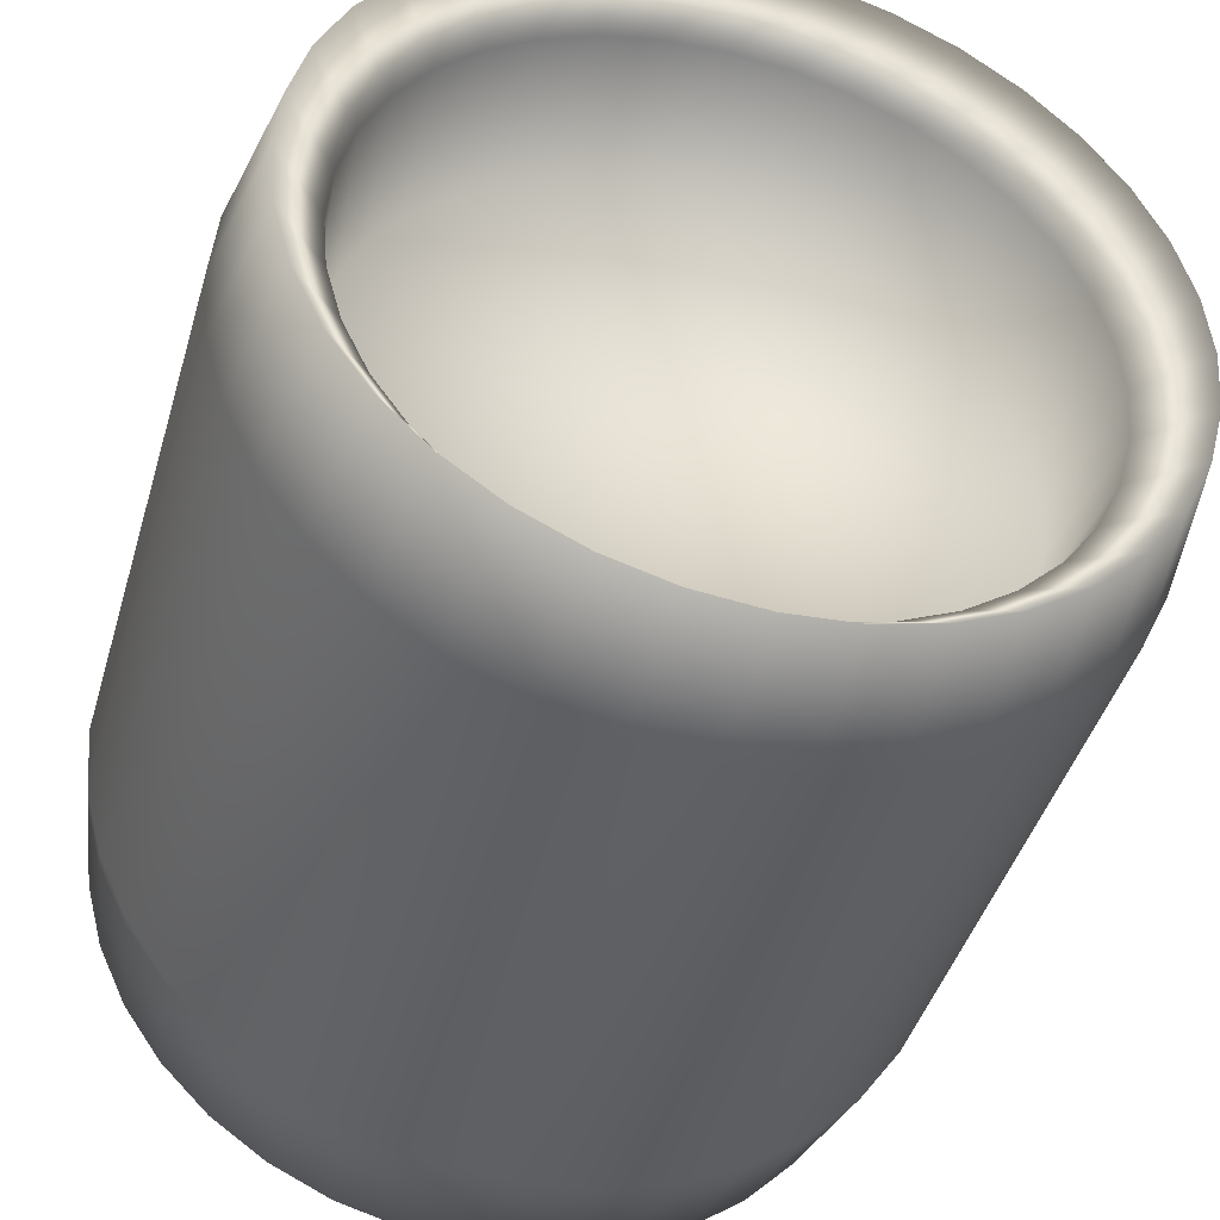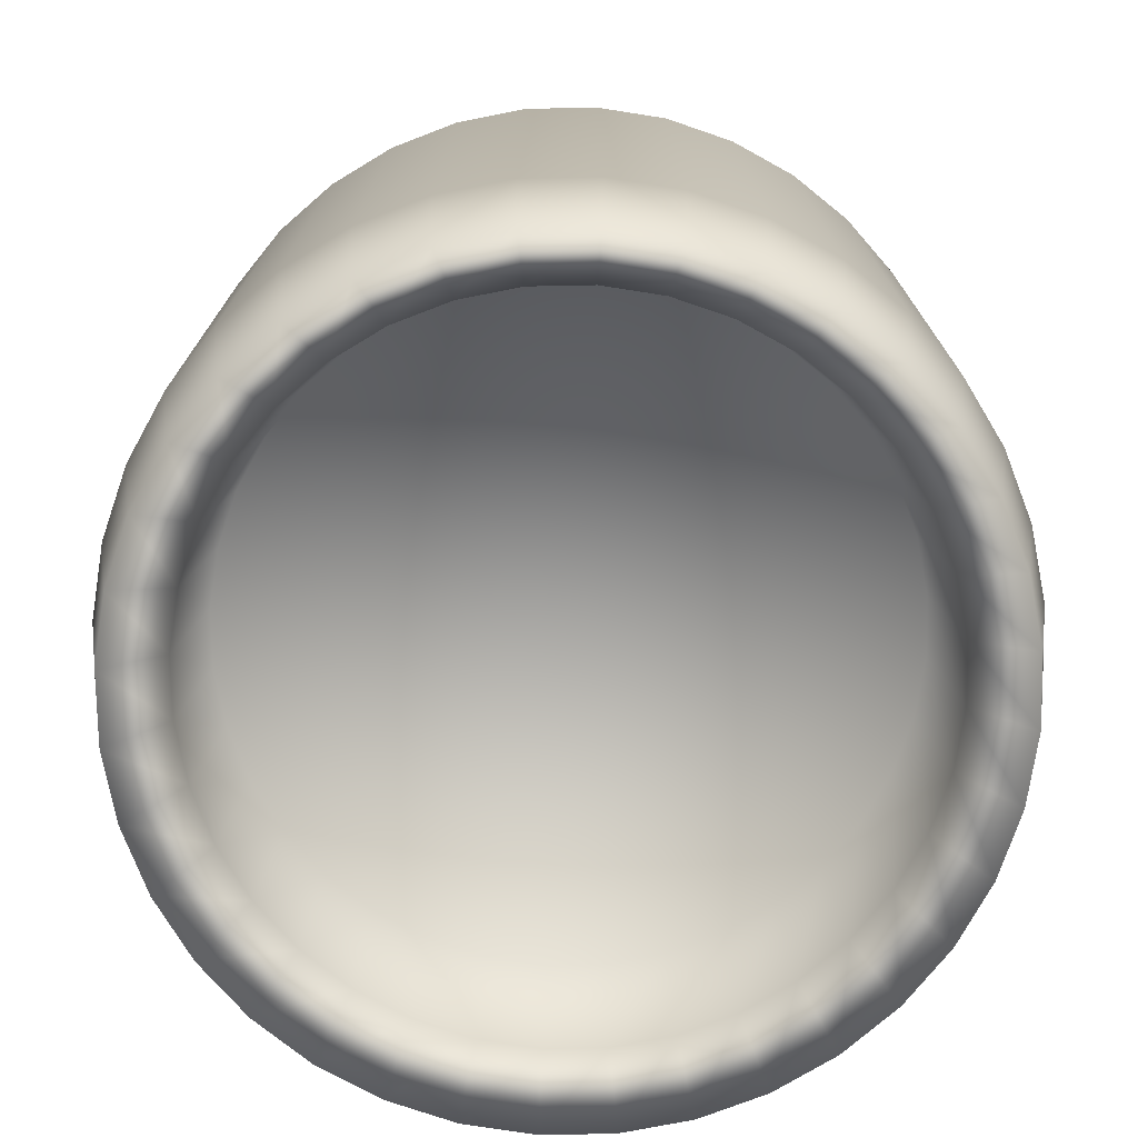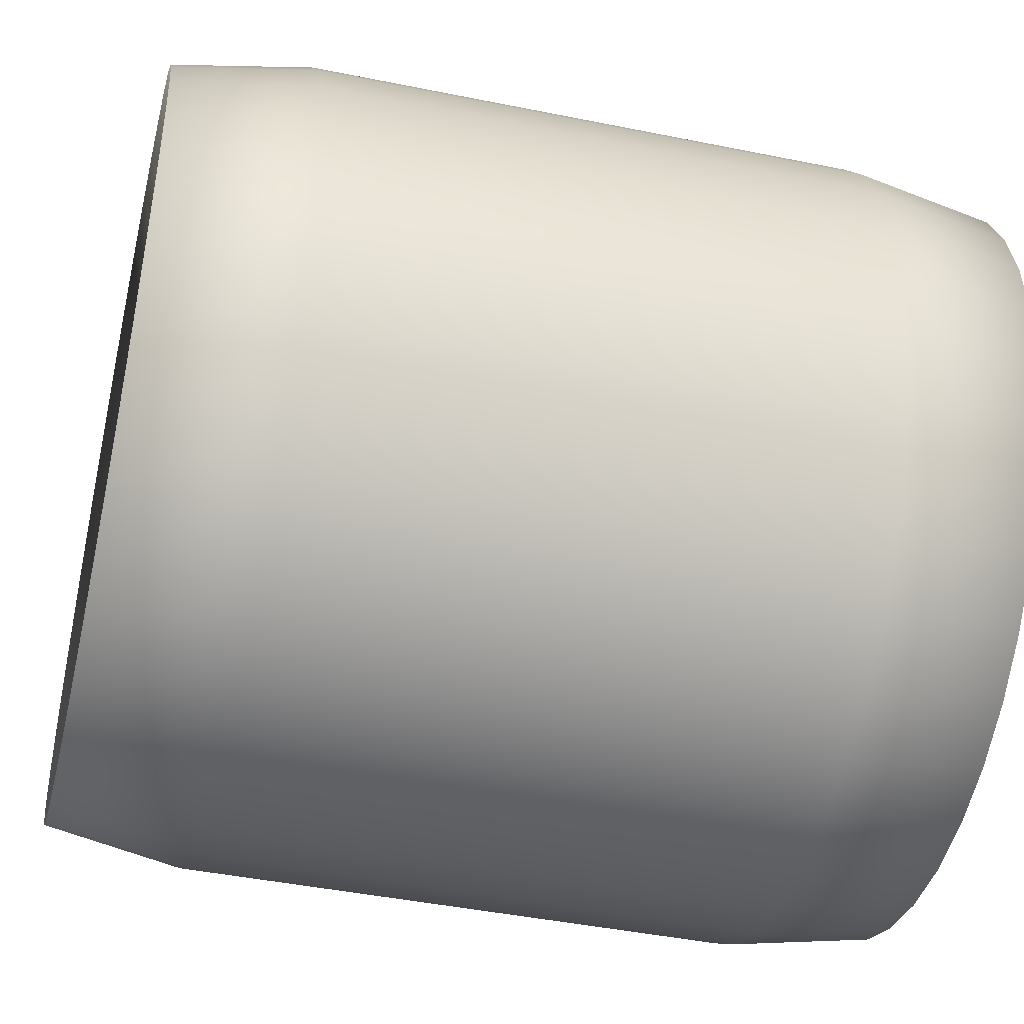
<metadata>
{"format":"obj","ext":"obj","renderer":"f3d","projection":"perspective","resolution":1024,"background":"white","views":[{"elev":-43.5,"azim":-16.0,"up":"+Z"},{"elev":-75.2,"azim":-143.9,"up":"+Y"},{"elev":-44.2,"azim":-103.4,"up":"+Z"}]}
</metadata>
<code>
g VFX_Powerup_Coin_Pickup
v 0.009587 -0.006672 0.00169
v 0.009587 0.006672 0.00169
v 0.009735 0.006672 4.744e-11
v 0.009148 -0.006672 0.003329
v 0.009148 0.006672 0.003329
v 0.009735 -0.006672 4.744e-11
v 0.009587 0.006672 -0.00169
v 0.008431 -0.006672 0.004867
v 0.008431 0.006672 0.004867
v 0.009587 -0.006672 -0.00169
v 0.009148 0.006672 -0.003329
v 0.007457 -0.006672 0.006257
v 0.007457 0.006672 0.006257
v 0.009148 -0.006672 -0.003329
v 0.008431 0.006672 -0.004867
v 0.006257 -0.006672 0.007457
v 0.006257 0.006672 0.007457
v 0.008431 -0.006672 -0.004867
v 0.007457 0.006672 -0.006257
v 0.004867 -0.006672 0.008431
v 0.004867 0.006672 0.008431
v 0.007457 -0.006672 -0.006257
v 0.006257 0.006672 -0.007457
v 0.003329 -0.006672 0.009148
v 0.003329 0.006672 0.009148
v 0.006257 -0.006672 -0.007457
v 0.004867 0.006672 -0.00843
v 0.00169 -0.006672 0.009587
v 0.00169 0.006672 0.009587
v 0.004867 -0.006672 -0.00843
v 0.003329 0.006672 -0.009148
v -1.387e-09 -0.006672 0.009735
v -1.387e-09 0.006672 0.009735
v 0.003329 -0.006672 -0.009148
v 0.00169 0.006672 -0.009587
v -0.00169 -0.006672 0.009587
v -0.00169 0.006672 0.009587
v 0.00169 -0.006672 -0.009587
v 5.866e-09 0.006672 -0.009735
v -0.003329 -0.006672 0.009148
v -0.003329 0.006672 0.009148
v 5.866e-09 -0.006672 -0.009735
v -0.00169 0.006672 -0.009587
v -0.004867 -0.006672 0.008431
v -0.004867 0.006672 0.008431
v -0.00169 -0.006672 -0.009587
v -0.003329 0.006672 -0.009148
v -0.006257 -0.006672 0.007457
v -0.006257 0.006672 0.007457
v -0.003329 -0.006672 -0.009148
v -0.004867 0.006672 -0.008431
v -0.007457 -0.006672 0.006257
v -0.007457 0.006672 0.006257
v -0.004867 -0.006672 -0.008431
v -0.006257 0.006672 -0.007457
v -0.008431 -0.006672 0.004867
v -0.008431 0.006672 0.004867
v -0.006257 -0.006672 -0.007457
v -0.007457 0.006672 -0.006257
v -0.009148 -0.006672 0.003329
v -0.009148 0.006672 0.003329
v -0.007457 -0.006672 -0.006257
v -0.00843 0.006672 -0.004867
v -0.009587 -0.006672 0.00169
v -0.009587 0.006672 0.00169
v -0.00843 -0.006672 -0.004867
v -0.009148 0.006672 -0.003329
v -0.009735 -0.006672 -3.144e-09
v -0.009735 0.006672 -3.144e-09
v -0.009148 -0.006672 -0.003329
v -0.009587 0.006672 -0.00169
v -0.009587 -0.006672 -0.00169
v -0.007024 -0.01 -0.005894
v -0.007941 -0.01 -0.004585
v -0.008617 -0.01 -0.003136
v -0.00903 -0.01 -0.001592
v -0.00917 -0.01 -2.851e-09
v -0.00903 -0.01 0.001592
v -0.005894 -0.01 -0.007024
v -0.008617 -0.01 0.003136
v -0.004585 -0.01 -0.007941
v -0.007941 -0.01 0.004585
v -0.003136 -0.01 -0.008617
v -0.007024 -0.01 0.005894
v -0.001592 -0.01 -0.00903
v -0.005894 -0.01 0.007024
v 5.244e-09 -0.01 -0.00917
v -0.004585 -0.01 0.007941
v 0.001592 -0.01 -0.00903
v -0.003136 -0.01 0.008617
v 0.003136 -0.01 -0.008617
v -0.001592 -0.01 0.00903
v 0.004585 -0.01 -0.007941
v -1.349e-09 -0.01 0.00917
v 0.005894 -0.01 -0.007024
v 0.001592 -0.01 0.00903
v 0.007024 -0.01 -0.005894
v 0.003136 -0.01 0.008617
v 0.007941 -0.01 -0.004585
v 0.004585 -0.01 0.007941
v 0.008617 -0.01 -0.003136
v 0.005894 -0.01 0.007024
v 0.00903 -0.01 -0.001592
v 0.007024 -0.01 0.005894
v 0.00917 -0.01 1.458e-09
v 0.007941 -0.01 0.004585
v 0.009031 -0.01 0.001592
v 0.008617 -0.01 0.003136
v 0.007786 -0.008622 -0.001373
v 0.007906 -0.008622 1.504e-09
v 0.007786 -0.008622 0.001373
v 0.00743 -0.008622 0.002704
v 0.006847 -0.008622 0.003953
v 0.006057 -0.008622 0.005082
v 0.00743 -0.008622 -0.002704
v 0.005082 -0.008622 0.006057
v 0.006847 -0.008622 -0.003953
v 0.003953 -0.008622 0.006847
v 0.006057 -0.008622 -0.005082
v 0.002704 -0.008622 0.00743
v 0.005082 -0.008622 -0.006057
v 0.001373 -0.008622 0.007786
v 0.003953 -0.008622 -0.006847
v -8.344e-10 -0.008622 0.007906
v 0.002704 -0.008622 -0.00743
v -0.001373 -0.008622 0.007786
v 0.001373 -0.008622 -0.007786
v -0.002704 -0.008622 0.00743
v 4.85e-09 -0.008622 -0.007906
v -0.003953 -0.008622 0.006847
v -0.001373 -0.008622 -0.007786
v -0.005082 -0.008622 0.006057
v -0.002704 -0.008622 -0.00743
v -0.006057 -0.008622 0.005082
v -0.003953 -0.008622 -0.006847
v -0.006847 -0.008622 0.003953
v -0.005082 -0.008622 -0.006057
v -0.00743 -0.008622 0.002704
v -0.006057 -0.008622 -0.005082
v -0.007786 -0.008622 0.001373
v -0.006847 -0.008622 -0.003953
v -0.007906 -0.008622 -2.212e-09
v -0.00743 -0.008622 -0.002704
v -0.007786 -0.008622 -0.001373
v -0.004833 -0.005149 -0.00576
v -0.00576 -0.005149 -0.004833
v -0.006512 -0.005149 -0.00376
v -0.007066 -0.005149 -0.002572
v 4.291e-10 -0.005149 3.218e-10
v -0.00376 -0.005149 -0.006512
v -0.007405 -0.005149 -0.001306
v -0.00752 -0.005149 -2.016e-09
v -0.002572 -0.005149 -0.007066
v -0.007405 -0.005149 0.001306
v -0.001306 -0.005149 -0.007405
v -0.007066 -0.005149 0.002572
v 4.729e-09 -0.005149 -0.00752
v -0.006512 -0.005149 0.00376
v 0.001306 -0.005149 -0.007405
v -0.00576 -0.005149 0.004833
v 0.002572 -0.005149 -0.007066
v -0.004833 -0.005149 0.00576
v 0.00376 -0.005149 -0.006512
v -0.00376 -0.005149 0.006512
v 0.004833 -0.005149 -0.00576
v -0.002572 -0.005149 0.007066
v 0.00576 -0.005149 -0.004833
v -0.001306 -0.005149 0.007405
v 0.006512 -0.005149 -0.00376
v -6.769e-10 -0.005149 0.00752
v 0.007066 -0.005149 -0.002572
v 0.001306 -0.005149 0.007405
v 0.007405 -0.005149 -0.001306
v 0.002572 -0.005149 0.007066
v 0.00752 -0.005149 1.518e-09
v 0.00376 -0.005149 0.006512
v 0.007405 -0.005149 0.001306
v 0.004833 -0.005149 0.00576
v 0.007066 -0.005149 0.002572
v 0.00576 -0.005149 0.004833
v 0.006512 -0.005149 0.00376
v 0.009587 0.006672 -0.00169
v 0.009735 0.006672 4.744e-11
v 0.00917 0.01 1.458e-09
v 0.00903 0.01 -0.001592
v 0.009148 0.006672 -0.003329
v 0.009031 0.01 0.001592
v 0.009587 0.006672 0.00169
v 0.008617 0.01 -0.003136
v 0.008431 0.006672 -0.004867
v 0.008617 0.01 0.003136
v 0.009148 0.006672 0.003329
v 0.007941 0.01 -0.004585
v 0.007457 0.006672 -0.006257
v 0.007941 0.01 0.004585
v 0.008431 0.006672 0.004867
v 0.007024 0.01 -0.005894
v 0.006257 0.006672 -0.007457
v 0.007024 0.01 0.005894
v 0.007457 0.006672 0.006257
v 0.005894 0.01 -0.007024
v 0.004867 0.006672 -0.00843
v 0.005894 0.01 0.007024
v 0.006257 0.006672 0.007457
v 0.004585 0.01 -0.007941
v 0.003329 0.006672 -0.009148
v 0.004585 0.01 0.007941
v 0.004867 0.006672 0.008431
v 0.003136 0.01 -0.008617
v 0.00169 0.006672 -0.009587
v 0.003136 0.01 0.008617
v 0.003329 0.006672 0.009148
v 0.001592 0.01 -0.00903
v 5.866e-09 0.006672 -0.009735
v 0.001592 0.01 0.00903
v 0.00169 0.006672 0.009587
v 5.244e-09 0.01 -0.00917
v -0.00169 0.006672 -0.009587
v -1.349e-09 0.01 0.00917
v -1.387e-09 0.006672 0.009735
v -0.001592 0.01 -0.00903
v -0.003329 0.006672 -0.009148
v -0.001592 0.01 0.00903
v -0.00169 0.006672 0.009587
v -0.003136 0.01 -0.008617
v -0.004867 0.006672 -0.008431
v -0.003136 0.01 0.008617
v -0.003329 0.006672 0.009148
v -0.004585 0.01 -0.007941
v -0.006257 0.006672 -0.007457
v -0.004585 0.01 0.007941
v -0.004867 0.006672 0.008431
v -0.005894 0.01 -0.007024
v -0.007457 0.006672 -0.006257
v -0.005894 0.01 0.007024
v -0.006257 0.006672 0.007457
v -0.007024 0.01 -0.005894
v -0.00843 0.006672 -0.004867
v -0.007024 0.01 0.005894
v -0.007457 0.006672 0.006257
v -0.007941 0.01 -0.004585
v -0.009148 0.006672 -0.003329
v -0.007941 0.01 0.004585
v -0.008431 0.006672 0.004867
v -0.008617 0.01 -0.003136
v -0.009587 0.006672 -0.00169
v -0.008617 0.01 0.003136
v -0.009148 0.006672 0.003329
v -0.00903 0.01 -0.001592
v -0.009735 0.006672 -3.144e-09
v -0.00903 0.01 0.001592
v -0.009587 0.006672 0.00169
v -0.00917 0.01 -2.851e-09
v -0.006057 0.008622 0.005082
v -0.006847 0.008622 0.003953
v -0.00743 0.008622 0.002704
v -0.007786 0.008622 0.001373
v -0.007906 0.008622 -2.212e-09
v -0.007786 0.008622 -0.001373
v -0.005082 0.008622 0.006057
v -0.00743 0.008622 -0.002704
v -0.003953 0.008622 0.006847
v -0.006847 0.008622 -0.003953
v -0.002704 0.008622 0.00743
v -0.006057 0.008622 -0.005082
v -0.001373 0.008622 0.007786
v -0.005082 0.008622 -0.006057
v -8.344e-10 0.008622 0.007906
v -0.003953 0.008622 -0.006847
v 0.001373 0.008622 0.007786
v -0.002704 0.008622 -0.00743
v 0.002704 0.008622 0.00743
v -0.001373 0.008622 -0.007786
v 0.003953 0.008622 0.006847
v 4.85e-09 0.008622 -0.007906
v 0.005082 0.008622 0.006057
v 0.001373 0.008622 -0.007786
v 0.006057 0.008622 0.005082
v 0.002704 0.008622 -0.00743
v 0.006847 0.008622 0.003953
v 0.003953 0.008622 -0.006847
v 0.00743 0.008622 0.002704
v 0.005082 0.008622 -0.006057
v 0.007786 0.008622 0.001373
v 0.006057 0.008622 -0.005082
v 0.007906 0.008622 1.504e-09
v 0.006847 0.008622 -0.003953
v 0.007786 0.008622 -0.001373
v 0.00743 0.008622 -0.002704
v 0.007405 0.005149 0.001306
v 0.00752 0.005149 1.518e-09
v 0.007405 0.005149 -0.001306
v 0.007066 0.005149 -0.002572
v 4.291e-10 0.005149 3.218e-10
v 0.007066 0.005149 0.002572
v 0.006512 0.005149 -0.00376
v 0.00576 0.005149 -0.004833
v 0.006512 0.005149 0.00376
v 0.004833 0.005149 -0.00576
v 0.00576 0.005149 0.004833
v 0.00376 0.005149 -0.006512
v 0.004833 0.005149 0.00576
v 0.002572 0.005149 -0.007066
v 0.00376 0.005149 0.006512
v 0.001306 0.005149 -0.007405
v 0.002572 0.005149 0.007066
v 4.729e-09 0.005149 -0.00752
v 0.001306 0.005149 0.007405
v -0.001306 0.005149 -0.007405
v -6.769e-10 0.005149 0.00752
v -0.002572 0.005149 -0.007066
v -0.001306 0.005149 0.007405
v -0.00376 0.005149 -0.006512
v -0.002572 0.005149 0.007066
v -0.004833 0.005149 -0.00576
v -0.00376 0.005149 0.006512
v -0.00576 0.005149 -0.004833
v -0.004833 0.005149 0.00576
v -0.006512 0.005149 -0.00376
v -0.00576 0.005149 0.004833
v -0.007066 0.005149 -0.002572
v -0.006512 0.005149 0.00376
v -0.007405 0.005149 -0.001306
v -0.007066 0.005149 0.002572
v -0.00752 0.005149 -2.016e-09
v -0.007405 0.005149 0.001306
g VFX_Powerup_Coin_Pickup_0
f 3 2 1
f 1 2 4
f 2 5 4
f 6 3 1
f 7 3 6
f 4 5 8
f 5 9 8
f 10 7 6
f 11 7 10
f 8 9 12
f 9 13 12
f 14 11 10
f 15 11 14
f 12 13 16
f 13 17 16
f 18 15 14
f 19 15 18
f 16 17 20
f 17 21 20
f 22 19 18
f 23 19 22
f 20 21 24
f 21 25 24
f 26 23 22
f 27 23 26
f 24 25 28
f 25 29 28
f 30 27 26
f 31 27 30
f 28 29 32
f 29 33 32
f 34 31 30
f 35 31 34
f 32 33 36
f 33 37 36
f 38 35 34
f 39 35 38
f 36 37 40
f 37 41 40
f 42 39 38
f 43 39 42
f 40 41 44
f 41 45 44
f 46 43 42
f 47 43 46
f 44 45 48
f 45 49 48
f 50 47 46
f 51 47 50
f 48 49 52
f 49 53 52
f 54 51 50
f 55 51 54
f 52 53 56
f 53 57 56
f 58 55 54
f 59 55 58
f 56 57 60
f 57 61 60
f 62 59 58
f 63 59 62
f 60 61 64
f 61 65 64
f 66 63 62
f 67 63 66
f 64 65 68
f 65 69 68
f 70 67 66
f 71 67 70
f 69 71 72
f 68 69 72
f 72 71 70
f 73 62 58
f 74 66 62
f 73 74 62
f 75 70 66
f 74 75 66
f 76 72 70
f 75 76 70
f 77 68 72
f 76 77 72
f 78 64 68
f 77 78 68
f 79 73 58
f 79 58 54
f 78 80 64
f 80 60 64
f 81 79 54
f 81 54 50
f 80 82 60
f 82 56 60
f 83 81 50
f 83 50 46
f 82 84 56
f 84 52 56
f 85 83 46
f 85 46 42
f 84 86 52
f 86 48 52
f 87 85 42
f 87 42 38
f 86 88 48
f 88 44 48
f 89 87 38
f 89 38 34
f 88 90 44
f 90 40 44
f 91 89 34
f 91 34 30
f 90 92 40
f 92 36 40
f 93 91 30
f 93 30 26
f 92 94 36
f 94 32 36
f 95 93 26
f 95 26 22
f 94 96 32
f 96 28 32
f 97 95 22
f 97 22 18
f 96 98 28
f 98 24 28
f 99 97 18
f 99 18 14
f 98 100 24
f 100 20 24
f 101 99 14
f 101 14 10
f 100 102 20
f 102 16 20
f 103 101 10
f 10 6 103
f 102 104 16
f 104 12 16
f 6 105 103
f 105 6 1
f 104 106 12
f 106 8 12
f 107 105 1
f 107 1 4
f 108 4 8
f 106 108 8
f 108 107 4
f 103 109 101
f 105 110 103
f 110 109 103
f 107 111 105
f 111 110 105
f 108 112 107
f 112 111 107
f 106 113 108
f 113 112 108
f 104 114 106
f 114 113 106
f 109 115 101
f 101 115 99
f 116 114 104
f 102 116 104
f 115 117 99
f 99 117 97
f 118 116 102
f 100 118 102
f 117 119 97
f 97 119 95
f 120 118 100
f 98 120 100
f 119 121 95
f 95 121 93
f 122 120 98
f 96 122 98
f 121 123 93
f 93 123 91
f 124 122 96
f 94 124 96
f 123 125 91
f 91 125 89
f 126 124 94
f 92 126 94
f 125 127 89
f 89 127 87
f 128 126 92
f 90 128 92
f 127 129 87
f 87 129 85
f 130 128 90
f 88 130 90
f 129 131 85
f 85 131 83
f 132 130 88
f 86 132 88
f 131 133 83
f 83 133 81
f 134 132 86
f 84 134 86
f 133 135 81
f 81 135 79
f 136 134 84
f 82 136 84
f 135 137 79
f 79 137 73
f 138 136 82
f 80 138 82
f 137 139 73
f 73 139 74
f 140 138 80
f 78 140 80
f 139 141 74
f 74 141 75
f 142 140 78
f 77 142 78
f 141 143 75
f 75 143 76
f 76 144 77
f 144 142 77
f 143 144 76
f 137 145 139
f 139 146 141
f 145 146 139
f 141 147 143
f 146 147 141
f 143 148 144
f 147 148 143
f 146 149 147
f 145 149 146
f 147 149 148
f 150 149 145
f 150 145 137
f 148 149 151
f 148 151 144
f 144 151 142
f 135 150 137
f 151 152 142
f 151 149 152
f 142 152 140
f 153 150 135
f 153 149 150
f 133 153 135
f 152 154 140
f 152 149 154
f 140 154 138
f 155 153 133
f 155 149 153
f 131 155 133
f 154 156 138
f 154 149 156
f 138 156 136
f 157 149 155
f 157 155 131
f 156 149 158
f 156 158 136
f 159 149 157
f 129 157 131
f 159 157 129
f 136 158 134
f 127 159 129
f 158 160 134
f 158 149 160
f 134 160 132
f 161 159 127
f 161 149 159
f 125 161 127
f 160 162 132
f 160 149 162
f 132 162 130
f 163 161 125
f 163 149 161
f 123 163 125
f 162 164 130
f 162 149 164
f 130 164 128
f 165 149 163
f 165 163 123
f 164 149 166
f 164 166 128
f 167 149 165
f 121 165 123
f 167 165 121
f 128 166 126
f 119 167 121
f 166 168 126
f 166 149 168
f 126 168 124
f 169 167 119
f 169 149 167
f 117 169 119
f 168 170 124
f 168 149 170
f 124 170 122
f 171 169 117
f 171 149 169
f 115 171 117
f 170 172 122
f 170 149 172
f 122 172 120
f 173 149 171
f 173 171 115
f 172 149 174
f 172 174 120
f 175 149 173
f 109 173 115
f 175 173 109
f 120 174 118
f 110 175 109
f 174 176 118
f 174 149 176
f 118 176 116
f 177 175 110
f 177 149 175
f 111 177 110
f 176 178 116
f 176 149 178
f 116 178 114
f 179 177 111
f 179 149 177
f 112 179 111
f 178 180 114
f 178 149 180
f 114 180 113
f 181 149 179
f 181 179 112
f 113 181 112
f 180 149 181
f 180 181 113
f 184 183 182
f 185 184 182
f 182 186 185
f 183 184 187
f 188 183 187
f 186 189 185
f 186 190 189
f 188 187 191
f 192 188 191
f 190 193 189
f 190 194 193
f 192 191 195
f 196 192 195
f 194 197 193
f 194 198 197
f 196 195 199
f 200 196 199
f 198 201 197
f 198 202 201
f 200 199 203
f 204 200 203
f 202 205 201
f 202 206 205
f 204 203 207
f 208 204 207
f 206 209 205
f 206 210 209
f 208 207 211
f 212 208 211
f 210 213 209
f 210 214 213
f 212 211 215
f 216 212 215
f 214 217 213
f 214 218 217
f 216 215 219
f 220 216 219
f 218 221 217
f 218 222 221
f 220 219 223
f 224 220 223
f 222 225 221
f 222 226 225
f 224 223 227
f 228 224 227
f 226 229 225
f 226 230 229
f 228 227 231
f 232 228 231
f 230 233 229
f 230 234 233
f 232 231 235
f 236 232 235
f 234 237 233
f 234 238 237
f 236 235 239
f 240 236 239
f 238 241 237
f 238 242 241
f 240 239 243
f 244 240 243
f 242 245 241
f 242 246 245
f 244 243 247
f 248 244 247
f 246 249 245
f 246 250 249
f 248 247 251
f 252 248 251
f 250 252 253
f 250 253 249
f 252 251 253
f 239 254 243
f 243 255 247
f 254 255 243
f 247 256 251
f 255 256 247
f 251 257 253
f 256 257 251
f 253 258 249
f 257 258 253
f 249 259 245
f 258 259 249
f 260 254 239
f 235 260 239
f 259 261 245
f 245 261 241
f 262 260 235
f 231 262 235
f 261 263 241
f 241 263 237
f 264 262 231
f 227 264 231
f 263 265 237
f 237 265 233
f 266 264 227
f 223 266 227
f 265 267 233
f 233 267 229
f 268 266 223
f 219 268 223
f 267 269 229
f 229 269 225
f 270 268 219
f 215 270 219
f 269 271 225
f 225 271 221
f 272 270 215
f 211 272 215
f 271 273 221
f 221 273 217
f 274 272 211
f 207 274 211
f 273 275 217
f 217 275 213
f 276 274 207
f 203 276 207
f 275 277 213
f 213 277 209
f 278 276 203
f 199 278 203
f 277 279 209
f 209 279 205
f 280 278 199
f 195 280 199
f 279 281 205
f 205 281 201
f 282 280 195
f 191 282 195
f 281 283 201
f 201 283 197
f 284 282 191
f 187 284 191
f 283 285 197
f 197 285 193
f 286 284 187
f 184 286 187
f 285 287 193
f 193 287 189
f 288 286 184
f 185 288 184
f 189 289 185
f 287 289 189
f 289 288 185
f 284 290 282
f 286 291 284
f 291 290 284
f 288 292 286
f 292 291 286
f 289 293 288
f 293 292 288
f 292 294 291
f 291 294 290
f 293 294 292
f 290 294 295
f 290 295 282
f 296 294 293
f 296 293 289
f 287 296 289
f 282 295 280
f 297 296 287
f 297 294 296
f 285 297 287
f 295 298 280
f 295 294 298
f 280 298 278
f 299 297 285
f 299 294 297
f 283 299 285
f 298 300 278
f 298 294 300
f 278 300 276
f 301 299 283
f 301 294 299
f 281 301 283
f 300 302 276
f 300 294 302
f 303 294 301
f 303 301 281
f 302 294 304
f 276 302 274
f 302 304 274
f 279 303 281
f 274 304 272
f 305 303 279
f 305 294 303
f 277 305 279
f 304 306 272
f 304 294 306
f 272 306 270
f 307 305 277
f 307 294 305
f 275 307 277
f 306 308 270
f 306 294 308
f 270 308 268
f 309 307 275
f 309 294 307
f 273 309 275
f 308 310 268
f 308 294 310
f 311 294 309
f 311 309 273
f 310 294 312
f 268 310 266
f 310 312 266
f 271 311 273
f 266 312 264
f 313 311 271
f 313 294 311
f 269 313 271
f 312 314 264
f 312 294 314
f 264 314 262
f 315 313 269
f 315 294 313
f 267 315 269
f 314 316 262
f 314 294 316
f 262 316 260
f 317 315 267
f 317 294 315
f 265 317 267
f 316 318 260
f 316 294 318
f 319 294 317
f 319 317 265
f 318 294 320
f 260 318 254
f 318 320 254
f 263 319 265
f 254 320 255
f 321 319 263
f 321 294 319
f 261 321 263
f 320 322 255
f 320 294 322
f 255 322 256
f 323 321 261
f 323 294 321
f 259 323 261
f 322 324 256
f 322 294 324
f 256 324 257
f 325 323 259
f 325 294 323
f 258 325 259
f 257 326 258
f 324 326 257
f 324 294 326
f 326 294 325
f 326 325 258

</code>
